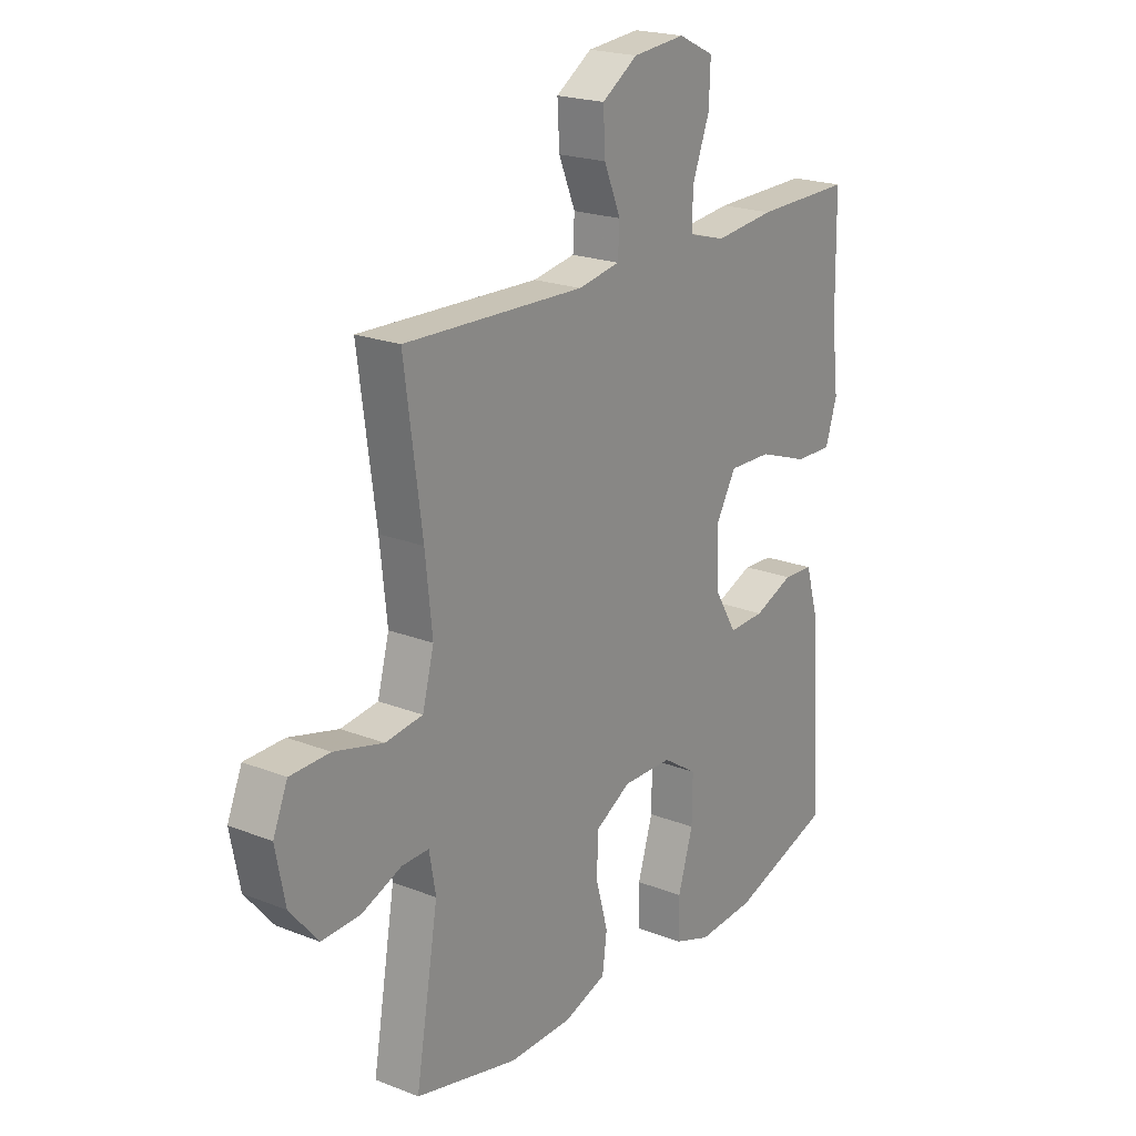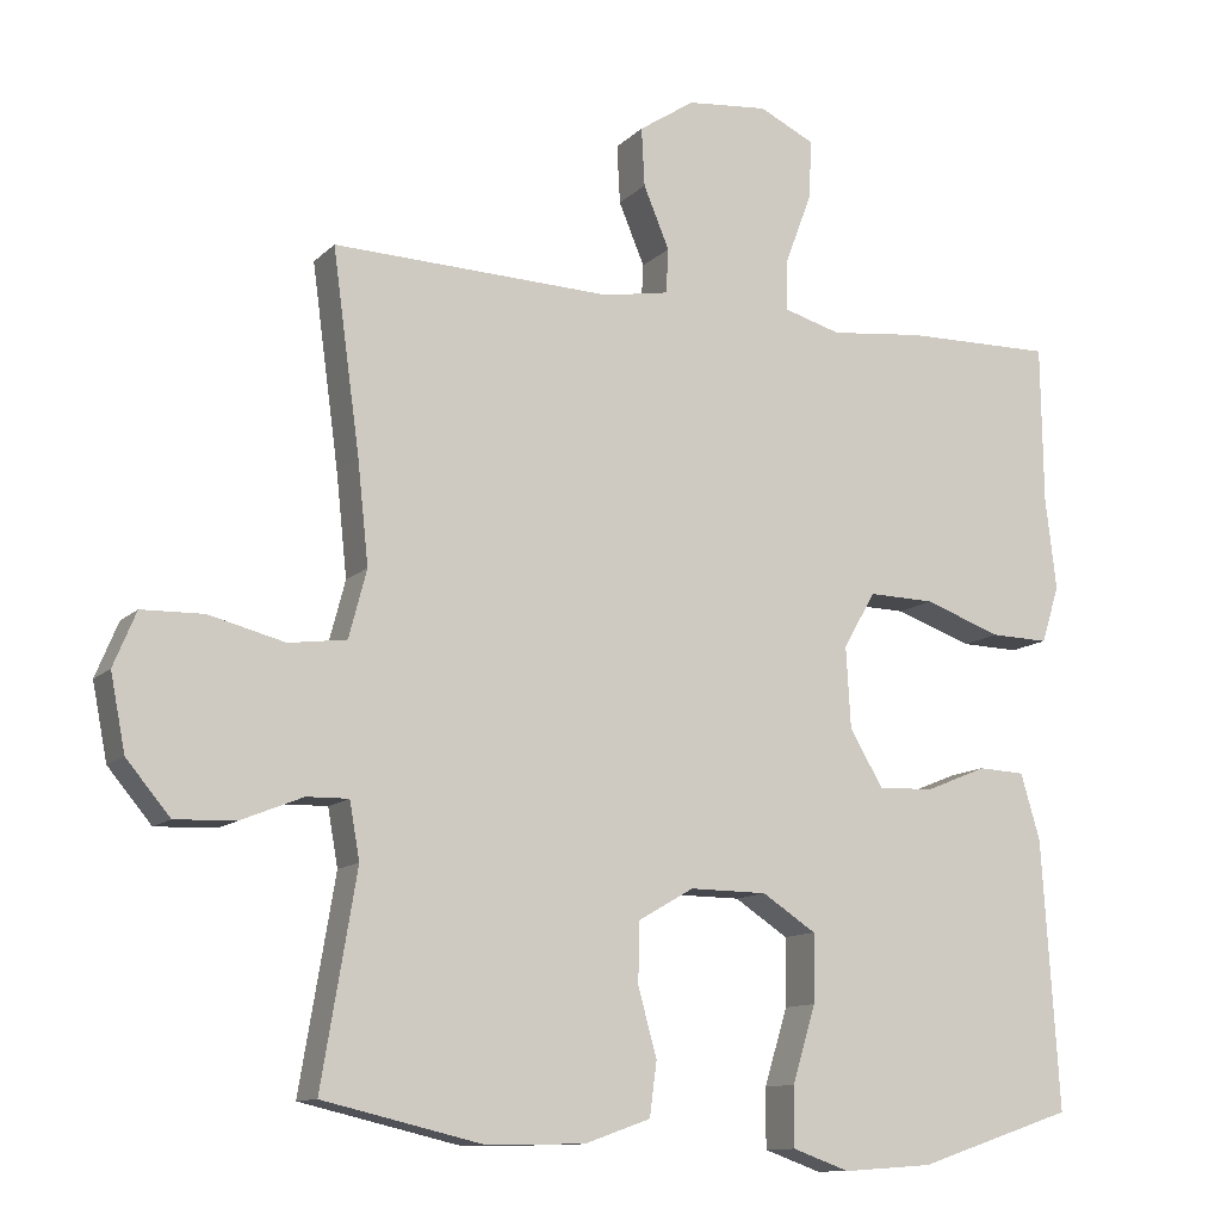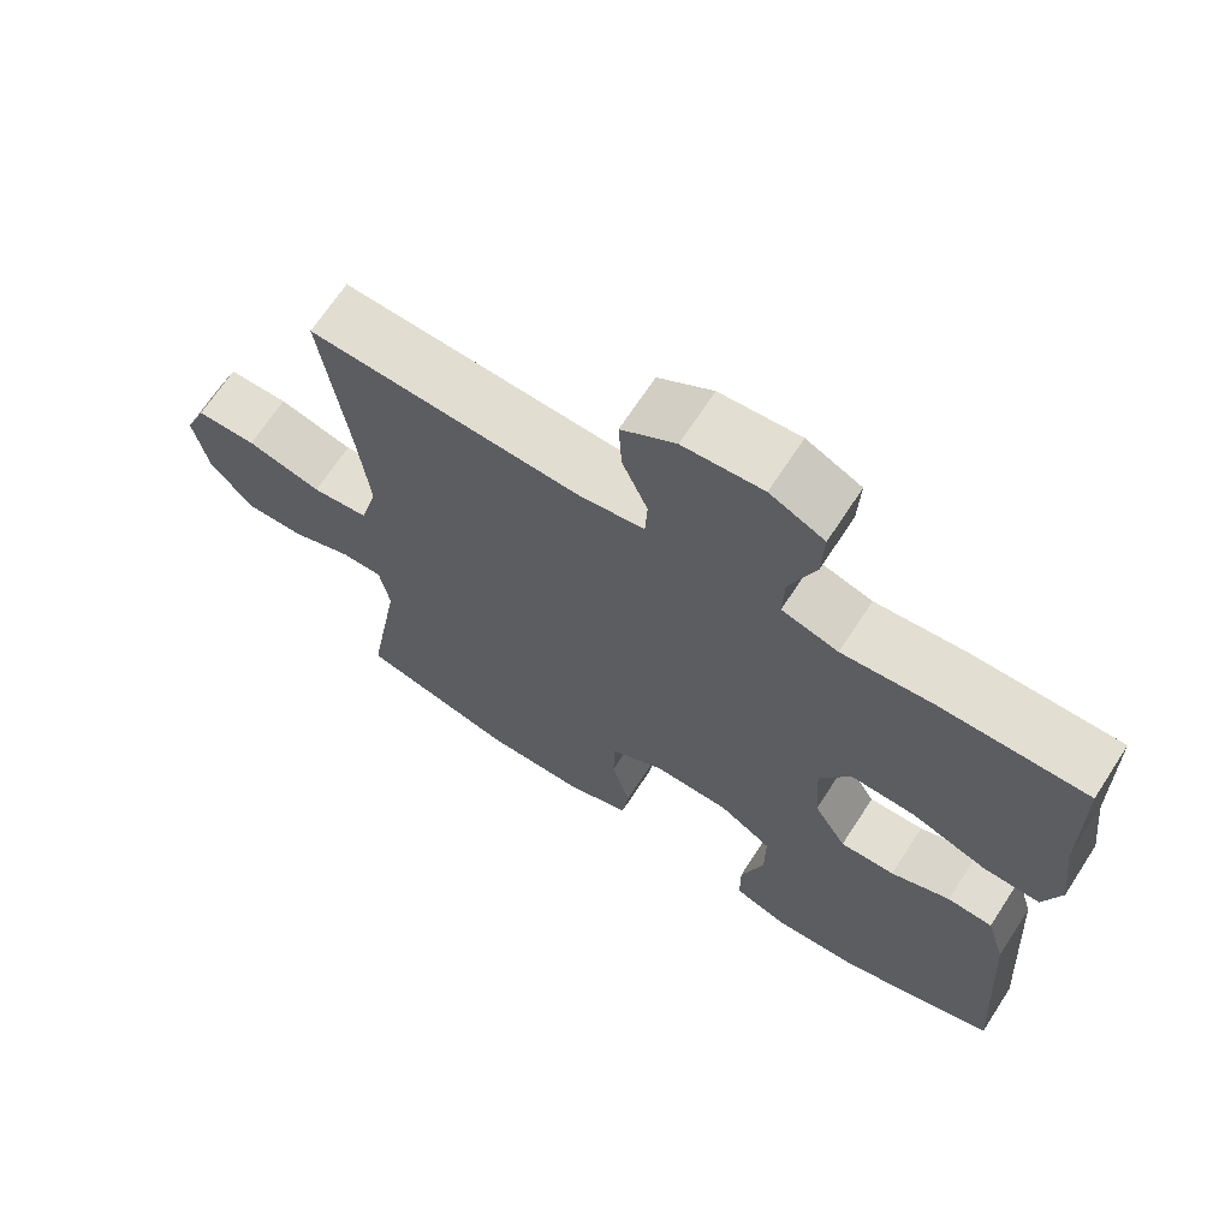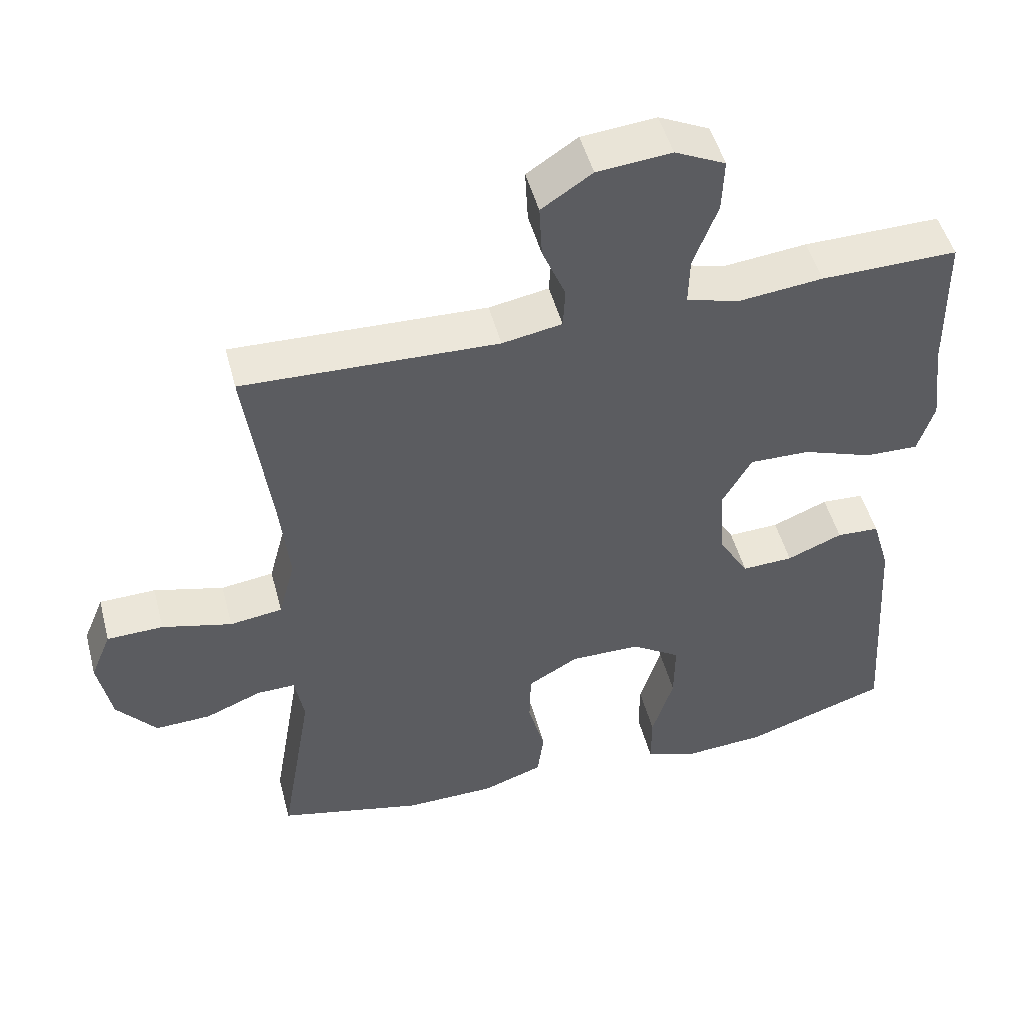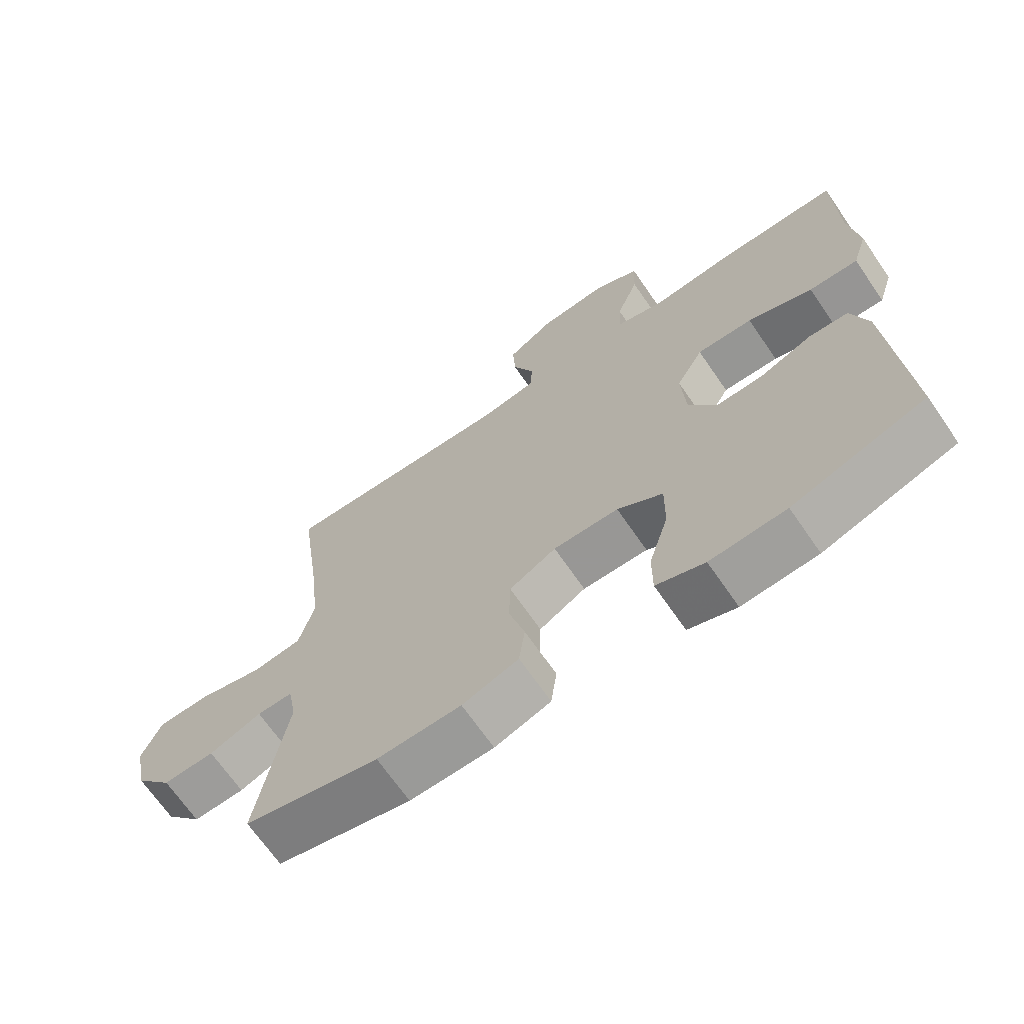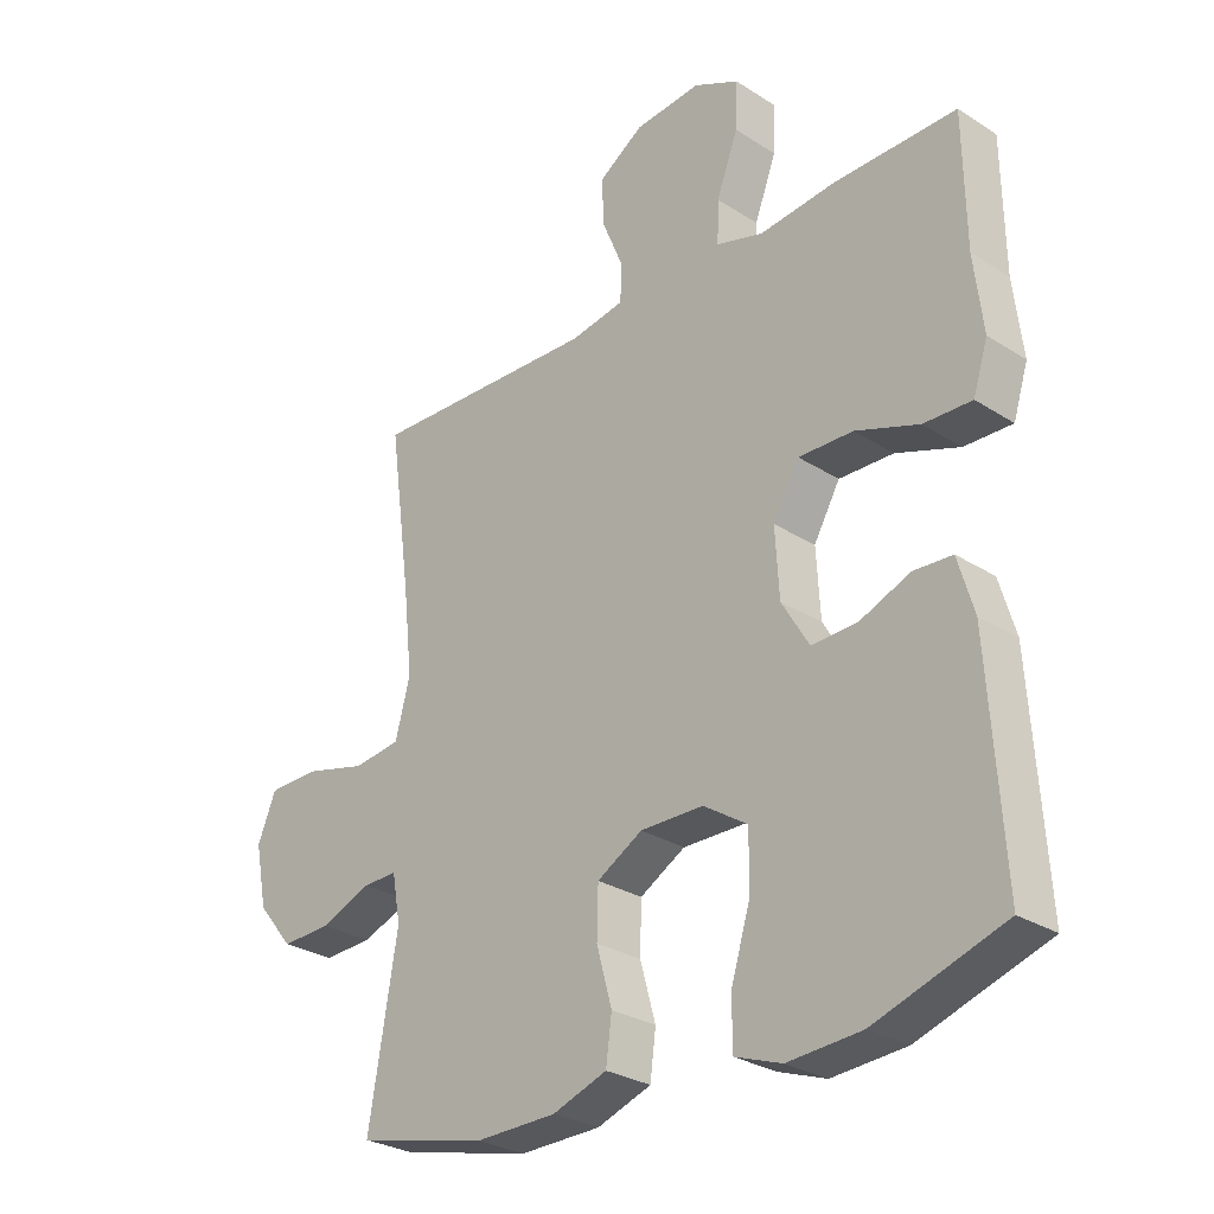
<metadata>
{"format":"obj","ext":"obj","renderer":"f3d","projection":"perspective","resolution":1024,"background":"white","views":[{"elev":20.9,"azim":-54.7,"up":"+Z"},{"elev":-11.6,"azim":-26.1,"up":"+Z"},{"elev":68.1,"azim":33.1,"up":"+Z"},{"elev":49.3,"azim":-14.7,"up":"+Z"},{"elev":-68.6,"azim":34.6,"up":"+Z"},{"elev":-28.2,"azim":45.9,"up":"+Z"}]}
</metadata>
<code>
v 0.5 0.07 -0.5
v 0.299 0.07 -0.567
v 0.184 0.07 -0.575
v 0.111 0.07 -0.549
v 0.111 0.07 -0.473
v 0.141 0.07 -0.375
v 0.142 0.07 -0.288
v 0.073 0.07 -0.243
v -0.026 0.07 -0.242
v -0.097 0.07 -0.283
v -0.099 0.07 -0.36
v -0.075 0.07 -0.447
v -0.084 0.07 -0.516
v -0.169 0.07 -0.546
v -0.296 0.07 -0.548
v -0.5 0.07 -0.5
v -0.455 0.07 -0.233
v -0.468 0.07 -0.16
v -0.522 0.07 -0.161
v -0.601 0.07 -0.193
v -0.679 0.07 -0.196
v -0.735 0.07 -0.129
v -0.754 0.07 -0.032
v -0.725 0.07 0.038
v -0.646 0.07 0.04
v -0.548 0.07 0.015
v -0.474 0.07 0.025
v -0.451 0.07 0.112
v -0.465 0.07 0.242
v -0.5 0.07 0.5
v -0.142 0.07 0.488
v -0.058 0.07 0.503
v -0.055 0.07 0.56
v -0.088 0.07 0.639
v -0.092 0.07 0.714
v -0.021 0.07 0.761
v 0.083 0.07 0.771
v 0.154 0.07 0.737
v 0.151 0.07 0.662
v 0.117 0.07 0.572
v 0.115 0.07 0.505
v 0.189 0.07 0.484
v 0.308 0.07 0.497
v 0.5 0.07 0.5
v 0.503 0.07 0.297
v 0.517 0.07 0.179
v 0.494 0.07 0.106
v 0.419 0.07 0.108
v 0.32 0.07 0.143
v 0.235 0.07 0.145
v 0.194 0.07 0.073
v 0.2 0.07 -0.031
v 0.243 0.07 -0.103
v 0.315 0.07 -0.1
v 0.393 0.07 -0.068
v 0.453 0.07 -0.071
v 0.478 0.07 -0.156
v 0.5 0 -0.5
v 0.299 0 -0.567
v 0.184 0 -0.575
v 0.111 0 -0.549
v 0.111 0 -0.473
v 0.141 0 -0.375
v 0.142 0 -0.288
v 0.073 0 -0.243
v -0.026 0 -0.242
v -0.097 0 -0.283
v -0.099 0 -0.36
v -0.075 0 -0.447
v -0.084 0 -0.516
v -0.169 0 -0.546
v -0.296 0 -0.548
v -0.5 0 -0.5
v -0.455 0 -0.233
v -0.468 0 -0.16
v -0.522 0 -0.161
v -0.601 0 -0.193
v -0.679 0 -0.196
v -0.735 0 -0.129
v -0.754 0 -0.032
v -0.725 0 0.038
v -0.646 0 0.04
v -0.548 0 0.015
v -0.474 0 0.025
v -0.451 0 0.112
v -0.465 0 0.242
v -0.5 0 0.5
v -0.142 0 0.488
v -0.058 0 0.503
v -0.055 0 0.56
v -0.088 0 0.639
v -0.092 0 0.714
v -0.021 0 0.761
v 0.083 0 0.771
v 0.154 0 0.737
v 0.151 0 0.662
v 0.117 0 0.572
v 0.115 0 0.505
v 0.189 0 0.484
v 0.308 0 0.497
v 0.5 0 0.5
v 0.503 0 0.297
v 0.517 0 0.179
v 0.494 0 0.106
v 0.419 0 0.108
v 0.32 0 0.143
v 0.235 0 0.145
v 0.194 0 0.073
v 0.2 0 -0.031
v 0.243 0 -0.103
v 0.315 0 -0.1
v 0.393 0 -0.068
v 0.453 0 -0.071
v 0.478 0 -0.156
f 4 5 6
f 3 4 6
f 2 3 6
f 1 2 6
f 57 1 6
f 56 57 6
f 55 56 6
f 54 55 6
f 53 54 6 7
f 52 53 7 8
f 51 52 8 9
f 50 51 9 10
f 47 48 49
f 46 47 49
f 45 46 49
f 45 49 50
f 44 45 50
f 43 44 50
f 42 43 50
f 41 42 50 10
f 38 39 40
f 37 38 40
f 36 37 40
f 35 36 40
f 34 35 40
f 33 34 40
f 40 41 10
f 33 40 10
f 32 33 10
f 29 30 31
f 31 32 10
f 29 31 10
f 28 29 10
f 24 25 26
f 23 24 26
f 22 23 26
f 21 22 26
f 20 21 26
f 19 20 26
f 18 19 26 27
f 28 10 11
f 27 28 11
f 18 27 11
f 17 18 11
f 15 16 17
f 14 15 17
f 13 14 17
f 12 13 17
f 11 12 17
f 63 62 61
f 63 61 60
f 63 60 59
f 63 59 58
f 63 58 114
f 63 114 113
f 63 113 112
f 63 112 111
f 64 63 111 110
f 65 64 110 109
f 66 65 109 108
f 67 66 108 107
f 106 105 104
f 106 104 103
f 106 103 102
f 107 106 102
f 107 102 101
f 107 101 100
f 107 100 99
f 67 107 99 98
f 97 96 95
f 97 95 94
f 97 94 93
f 97 93 92
f 97 92 91
f 97 91 90
f 67 98 97
f 67 97 90
f 67 90 89
f 88 87 86
f 67 89 88
f 67 88 86
f 67 86 85
f 83 82 81
f 83 81 80
f 83 80 79
f 83 79 78
f 83 78 77
f 83 77 76
f 84 83 76 75
f 68 67 85
f 68 85 84
f 68 84 75
f 68 75 74
f 74 73 72
f 74 72 71
f 74 71 70
f 74 70 69
f 74 69 68
f 1 58 59 2
f 2 59 60 3
f 3 60 61 4
f 4 61 62 5
f 5 62 63 6
f 6 63 64 7
f 7 64 65 8
f 8 65 66 9
f 9 66 67 10
f 10 67 68 11
f 11 68 69 12
f 12 69 70 13
f 13 70 71 14
f 14 71 72 15
f 15 72 73 16
f 16 73 74 17
f 17 74 75 18
f 18 75 76 19
f 19 76 77 20
f 20 77 78 21
f 21 78 79 22
f 22 79 80 23
f 23 80 81 24
f 24 81 82 25
f 25 82 83 26
f 26 83 84 27
f 27 84 85 28
f 28 85 86 29
f 29 86 87 30
f 30 87 88 31
f 31 88 89 32
f 32 89 90 33
f 33 90 91 34
f 34 91 92 35
f 35 92 93 36
f 36 93 94 37
f 37 94 95 38
f 38 95 96 39
f 39 96 97 40
f 40 97 98 41
f 41 98 99 42
f 42 99 100 43
f 43 100 101 44
f 44 101 102 45
f 45 102 103 46
f 46 103 104 47
f 47 104 105 48
f 48 105 106 49
f 49 106 107 50
f 50 107 108 51
f 51 108 109 52
f 52 109 110 53
f 53 110 111 54
f 54 111 112 55
f 55 112 113 56
f 56 113 114 57
f 57 114 58 1

</code>
